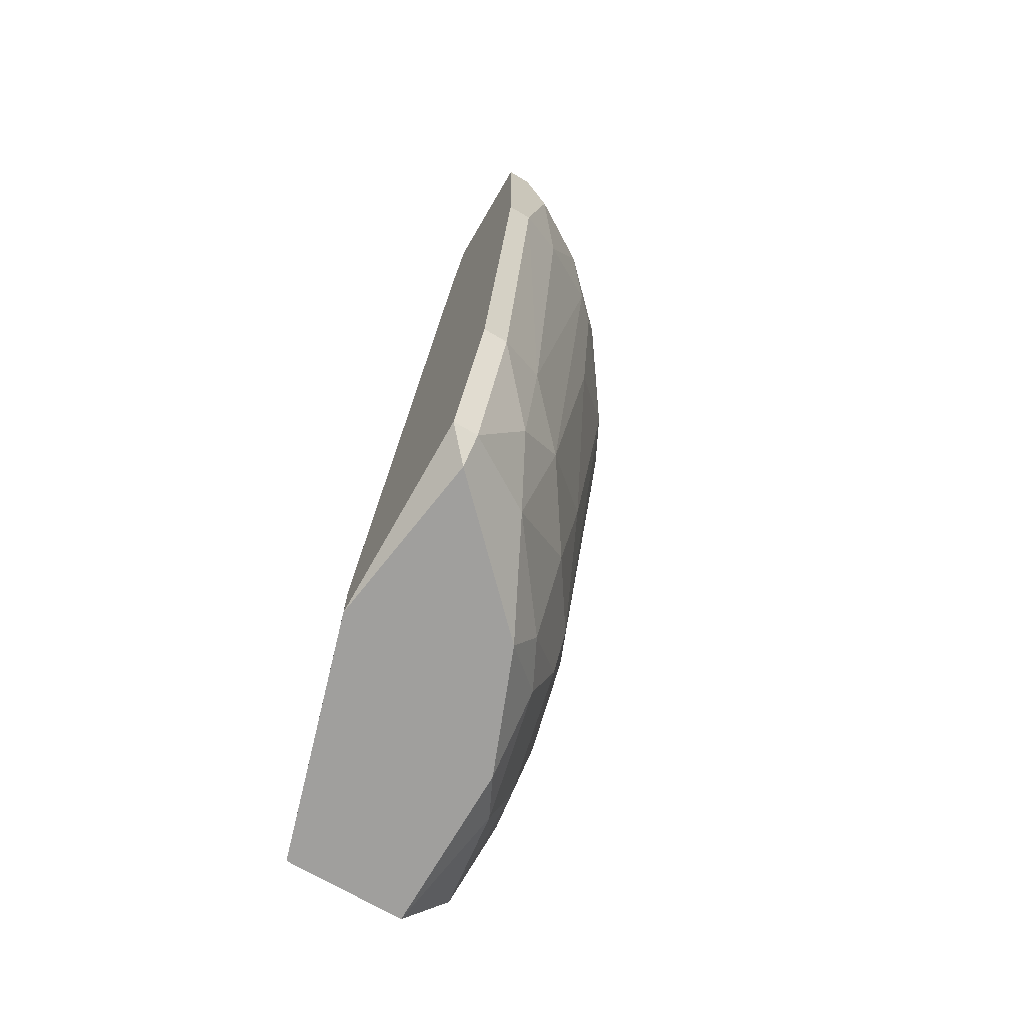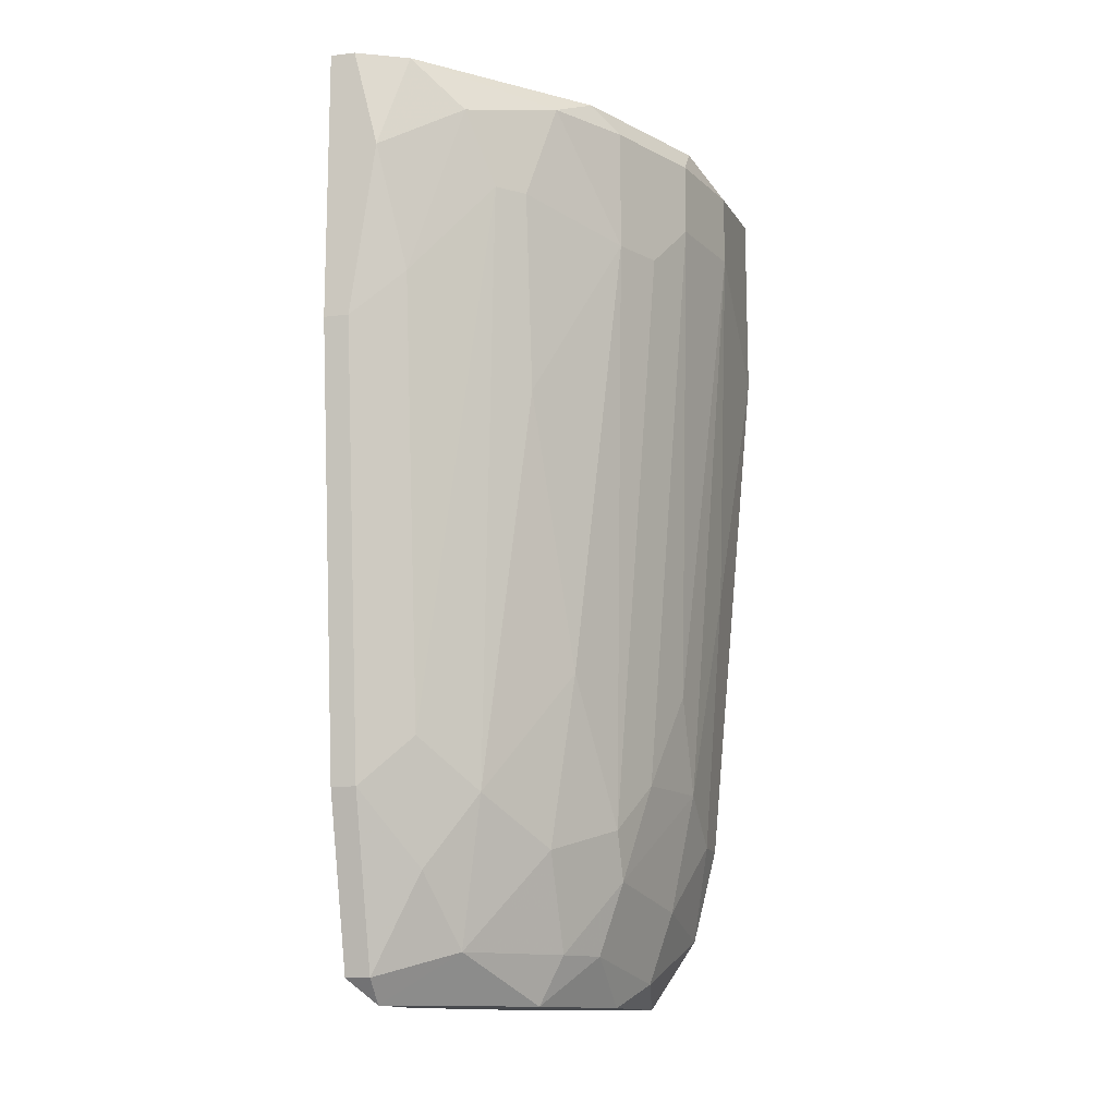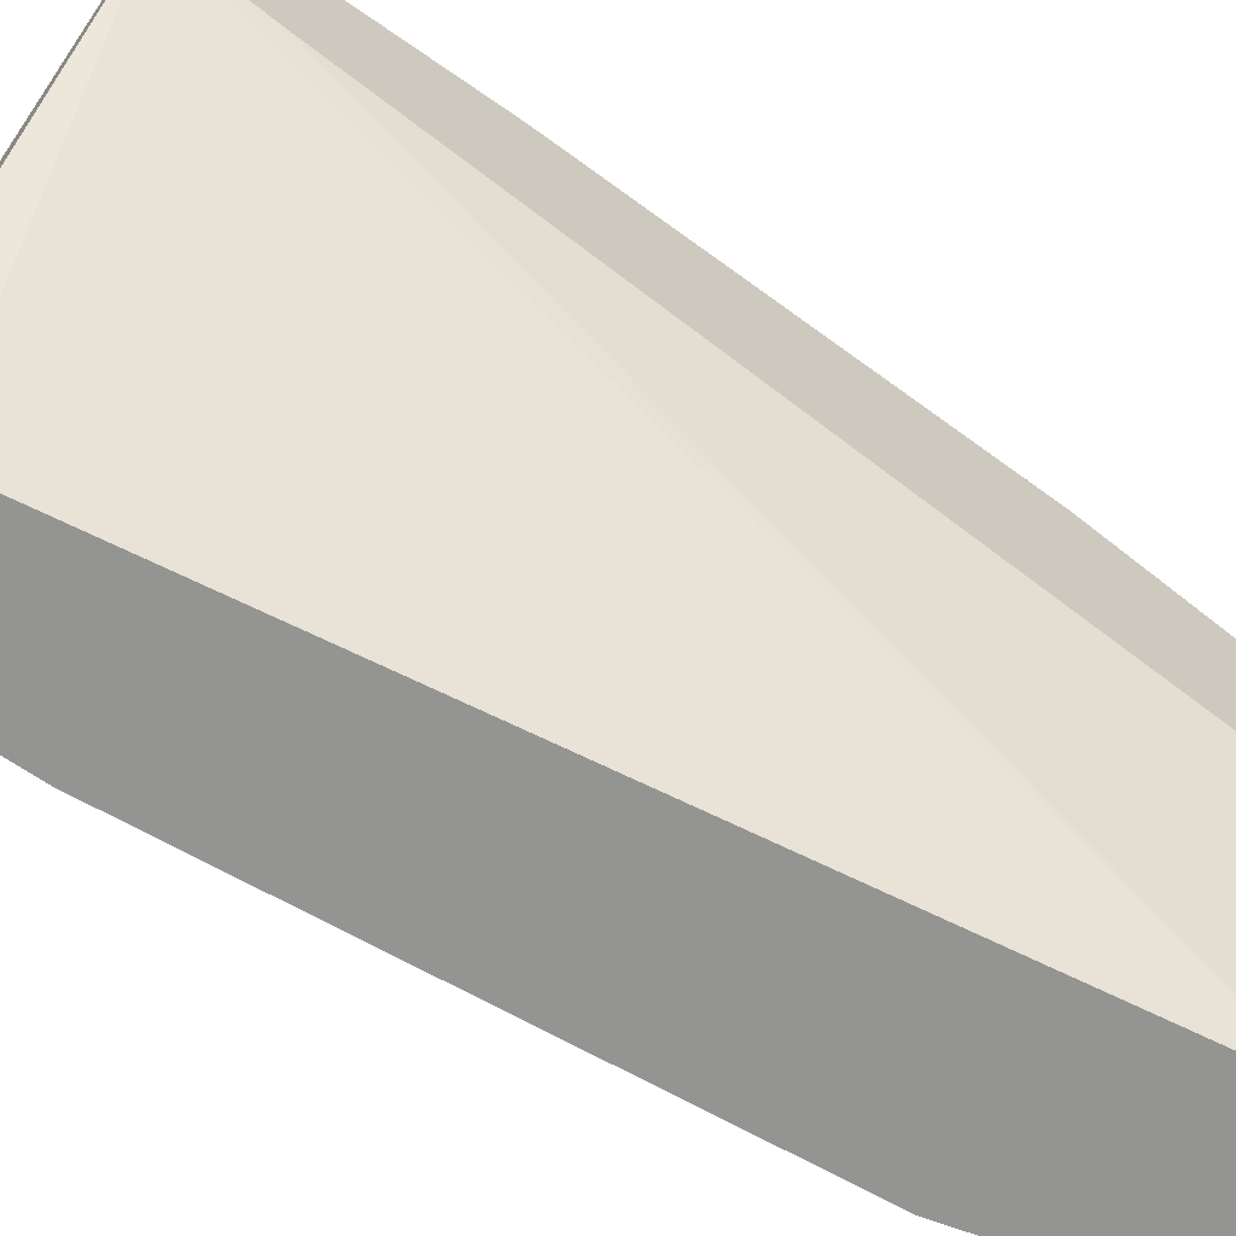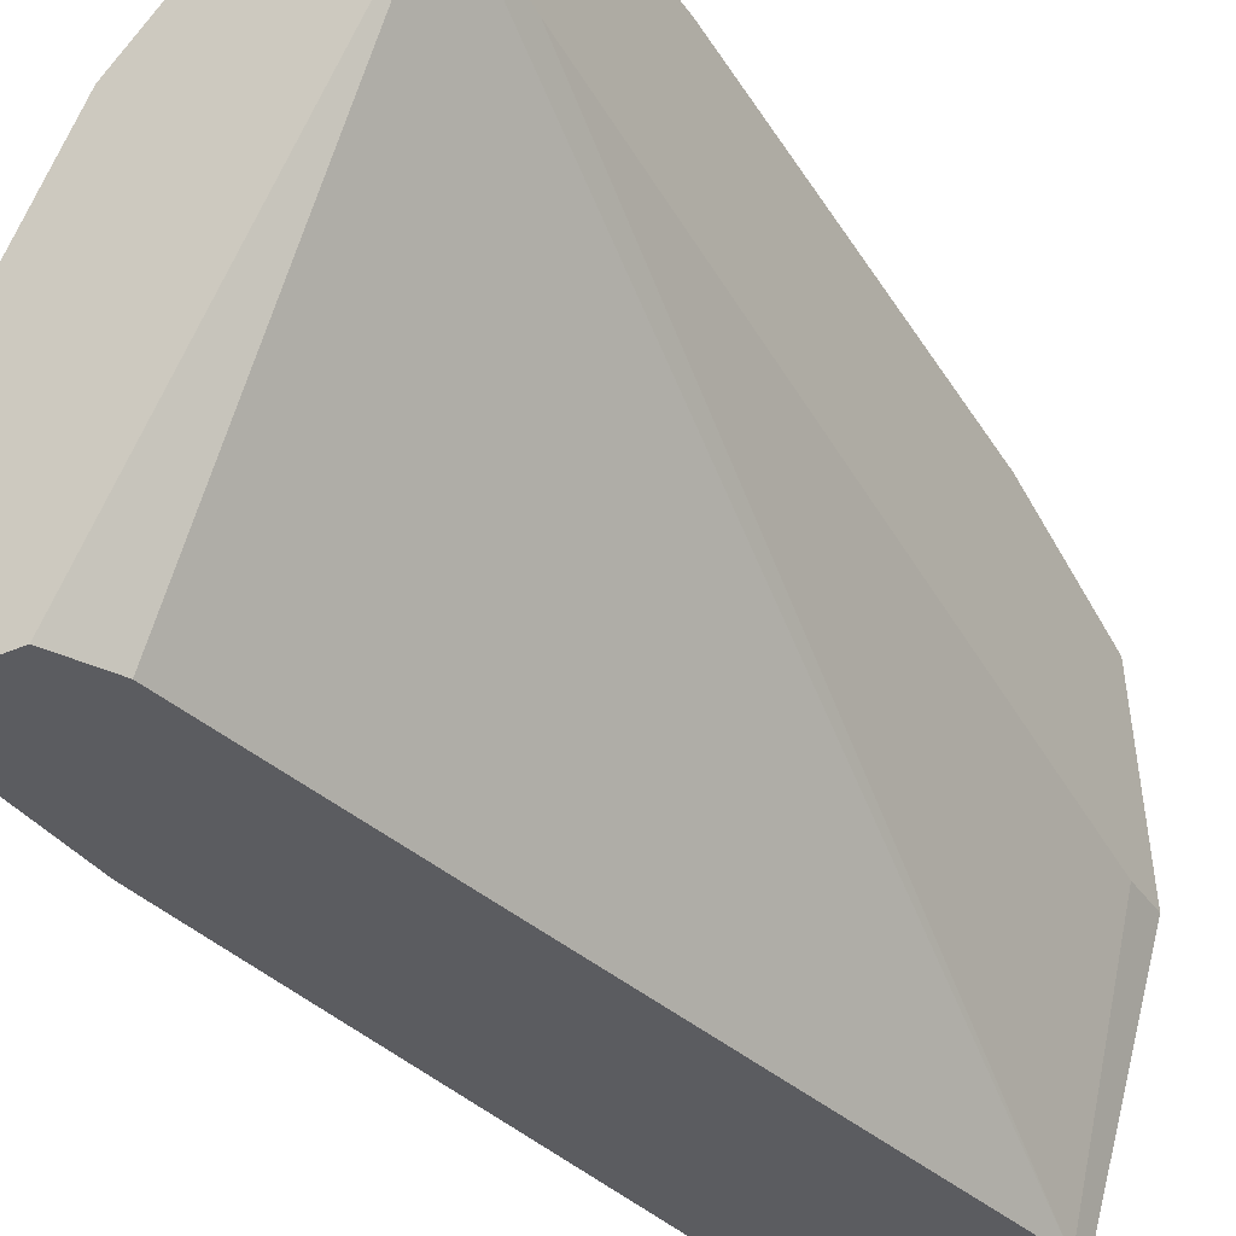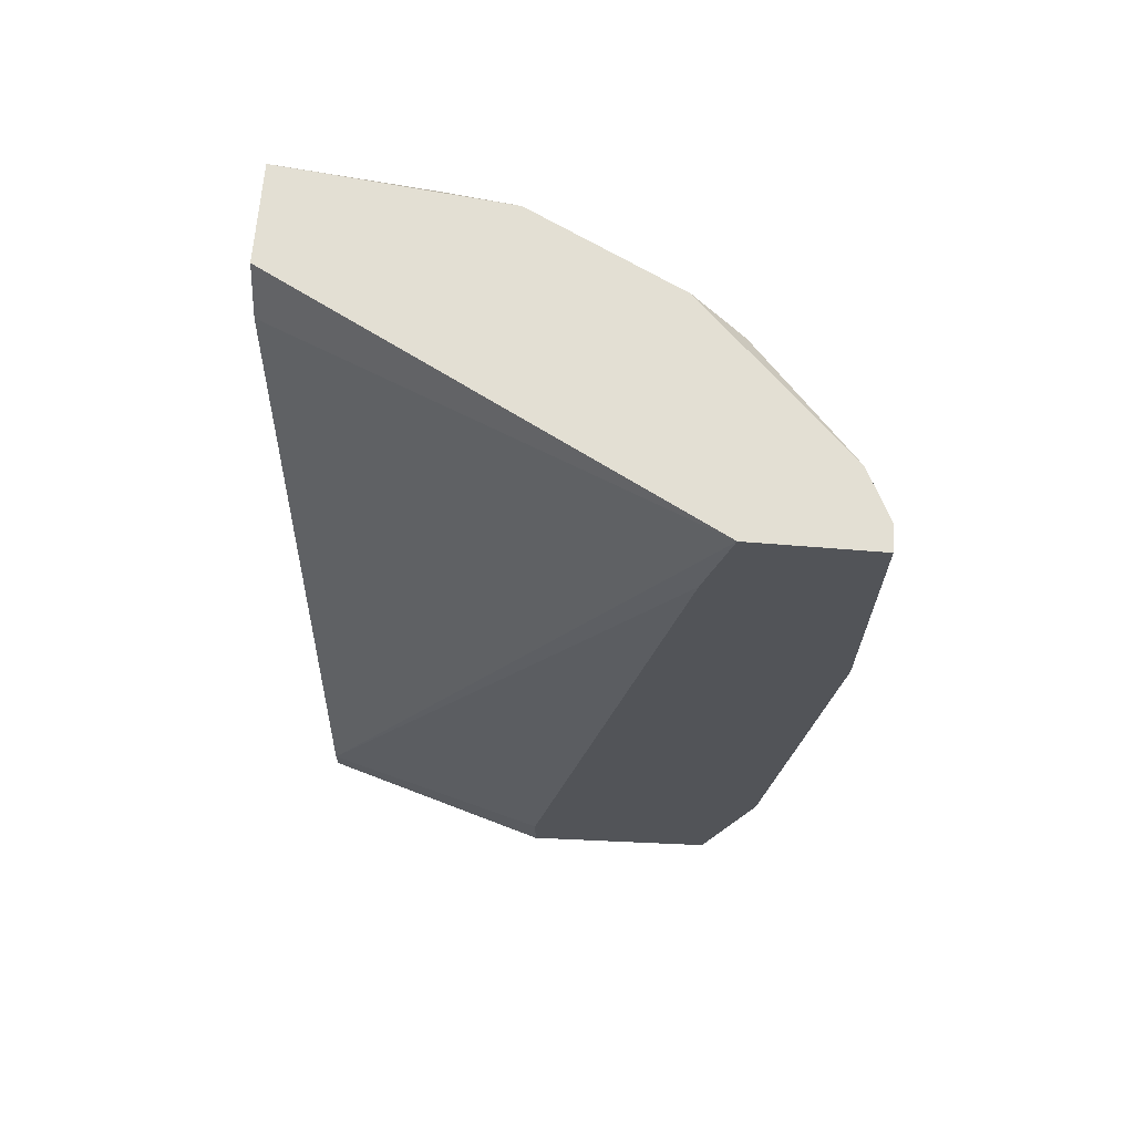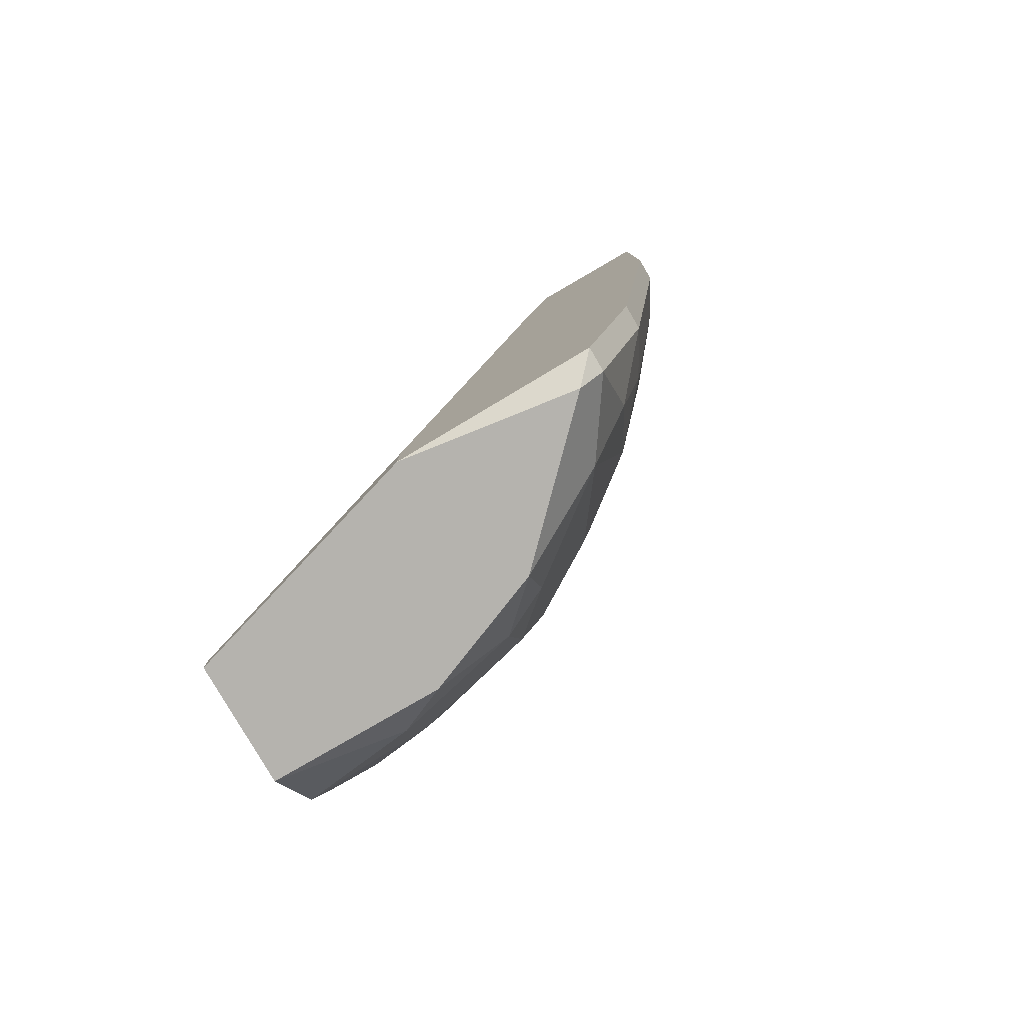
<metadata>
{"format":"obj","ext":"obj","renderer":"f3d","projection":"perspective","resolution":1024,"background":"white","views":[{"elev":-71.3,"azim":149.7,"up":"+Z"},{"elev":-13.1,"azim":-165.4,"up":"+Z"},{"elev":-67.0,"azim":55.1,"up":"+Y"},{"elev":-35.2,"azim":30.3,"up":"+Y"},{"elev":67.0,"azim":94.6,"up":"+Z"},{"elev":-79.9,"azim":120.1,"up":"+Z"}]}
</metadata>
<code>
v -0.02378 0.03483 0.03995
v -0.04373 0.005813 0.04539
v -0.04373 0.005813 0.03995
v -0.04373 -0.005072 0.03269
v -0.04373 -0.005072 0.04721
v -0.03466 0.02032 0.003686
v -0.03466 0.01307 -0.01626
v -0.03466 0.02576 0.04539
v -0.03466 0.007625 -0.01989
v -0.03466 -0.005072 -0.01989
v -0.03466 -0.005072 0.04358
v -0.02015 0.03483 0.02725
v -0.02015 0.03483 0.04721
v -0.02015 0.01307 -0.01626
v -0.02015 0.01307 -0.01989
v -0.02015 0.02576 0.04721
v -0.02015 0.02394 0.03995
v -0.02015 0.02757 -0.01808
v -0.02015 0.0312 -0.005385
v -0.03829 0.02032 0.03632
v -0.03829 0.02032 0.04539
v -0.03829 0.003997 -0.01263
v -0.03829 0.01126 -0.003572
v -0.03829 -0.005072 -0.01445
v -0.0401 0.003997 -0.003572
v -0.0401 0.007625 0.003686
v -0.0401 -0.005072 -0.007198
v -0.0401 0.01669 0.03632
v -0.0401 -0.001444 -0.007198
v -0.02923 0.02576 -0.005385
v -0.02923 0.0312 0.04358
v -0.03104 0.02938 0.03813
v -0.03104 0.01669 -0.01989
v -0.0256 0.02938 -0.001753
v -0.0256 0.03301 0.03089
v -0.0256 0.03301 0.04721
v -0.0256 0.02757 -0.01082
v -0.0256 -0.005072 -0.01808
v -0.0256 -0.005072 -0.01989
v -0.03284 0.02032 -0.009011
v -0.03284 0.02576 0.02362
v -0.03284 0.02757 0.03813
v -0.03284 0.01669 -0.01626
v -0.04192 0.000372 0.01275
v -0.04192 0.01307 0.04539
v -0.04192 0.01307 0.03995
v -0.04192 0.01126 0.04721
v -0.03648 0.003997 -0.01808
v -0.03648 0.01307 -0.01082
v -0.03648 0.01488 -0.007198
v -0.03648 -0.005072 0.04721
v -0.03648 0.02213 0.04721
v -0.02741 0.02394 -0.01626
v -0.02197 0.03483 0.02725
v -0.02197 0.03483 0.04721
v -0.02197 0.02576 -0.01989
v -0.02197 0.02757 -0.01808
v -0.02197 0.0312 -0.005385
f 46 2 45
f 10 39 5
f 5 39 11
f 5 16 55
f 10 5 27
f 39 10 15
f 18 16 15
f 15 10 33
f 16 18 12
f 5 55 47
f 16 5 51
f 11 16 51
f 5 11 51
f 5 3 4
f 27 5 4
f 11 39 38
f 16 11 38
f 39 15 38
f 55 12 1
f 20 8 42
f 55 16 13
f 16 12 13
f 12 55 13
f 30 53 40
f 18 15 56
f 15 33 56
f 33 53 56
f 15 16 14
f 38 15 14
f 25 3 26
f 3 46 26
f 50 20 6
f 40 50 6
f 30 40 6
f 47 55 52
f 10 27 24
f 48 10 24
f 22 48 24
f 3 25 44
f 4 3 44
f 31 1 35
f 8 20 21
f 20 46 21
f 52 8 21
f 47 52 21
f 12 18 19
f 18 58 19
f 58 12 19
f 16 38 17
f 14 16 17
f 38 14 17
f 3 5 2
f 5 47 2
f 46 3 2
f 58 18 57
f 18 56 57
f 56 53 57
f 12 58 54
f 58 34 54
f 1 12 54
f 34 35 54
f 35 1 54
f 34 30 32
f 8 31 32
f 42 8 32
f 35 34 32
f 31 35 32
f 20 42 41
f 6 20 41
f 30 6 41
f 32 30 41
f 42 32 41
f 33 10 9
f 10 48 9
f 7 33 9
f 48 7 9
f 30 34 37
f 34 58 37
f 53 30 37
f 58 57 37
f 57 53 37
f 25 26 23
f 26 46 23
f 31 8 36
f 55 1 36
f 1 31 36
f 8 52 36
f 52 55 36
f 22 25 49
f 48 22 49
f 50 40 49
f 7 48 49
f 23 50 49
f 25 23 49
f 25 22 29
f 27 4 29
f 24 27 29
f 22 24 29
f 44 25 29
f 4 44 29
f 53 33 43
f 40 53 43
f 33 7 43
f 49 40 43
f 7 49 43
f 20 50 28
f 46 20 28
f 50 23 28
f 23 46 28
f 21 46 45
f 47 21 45
f 2 47 45

</code>
